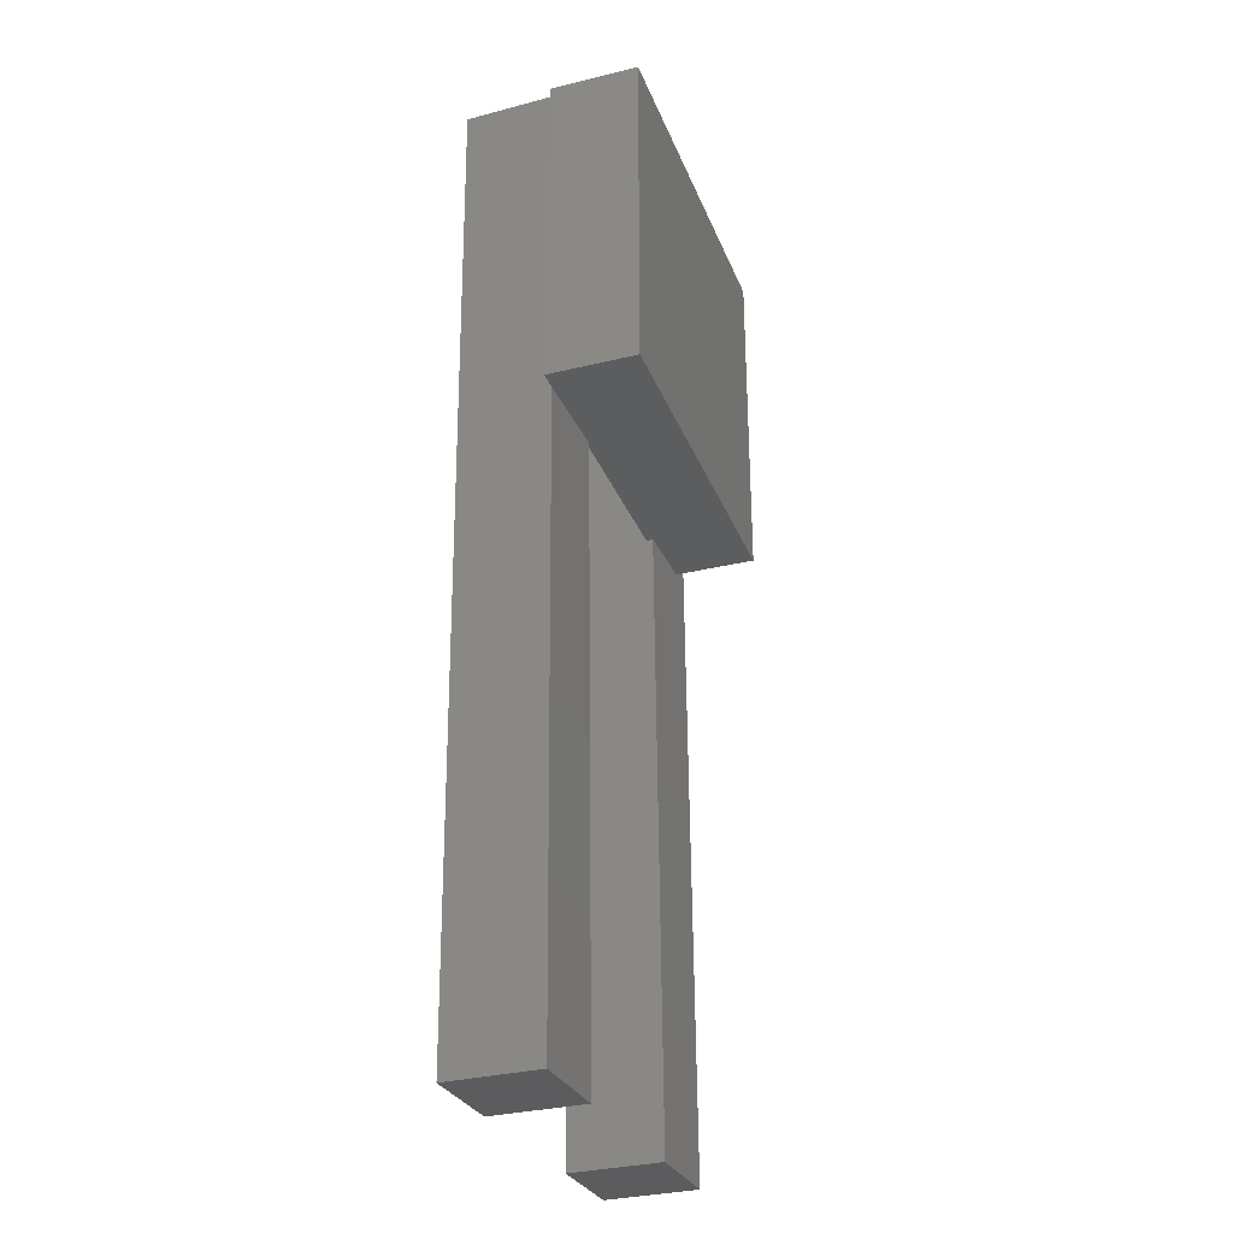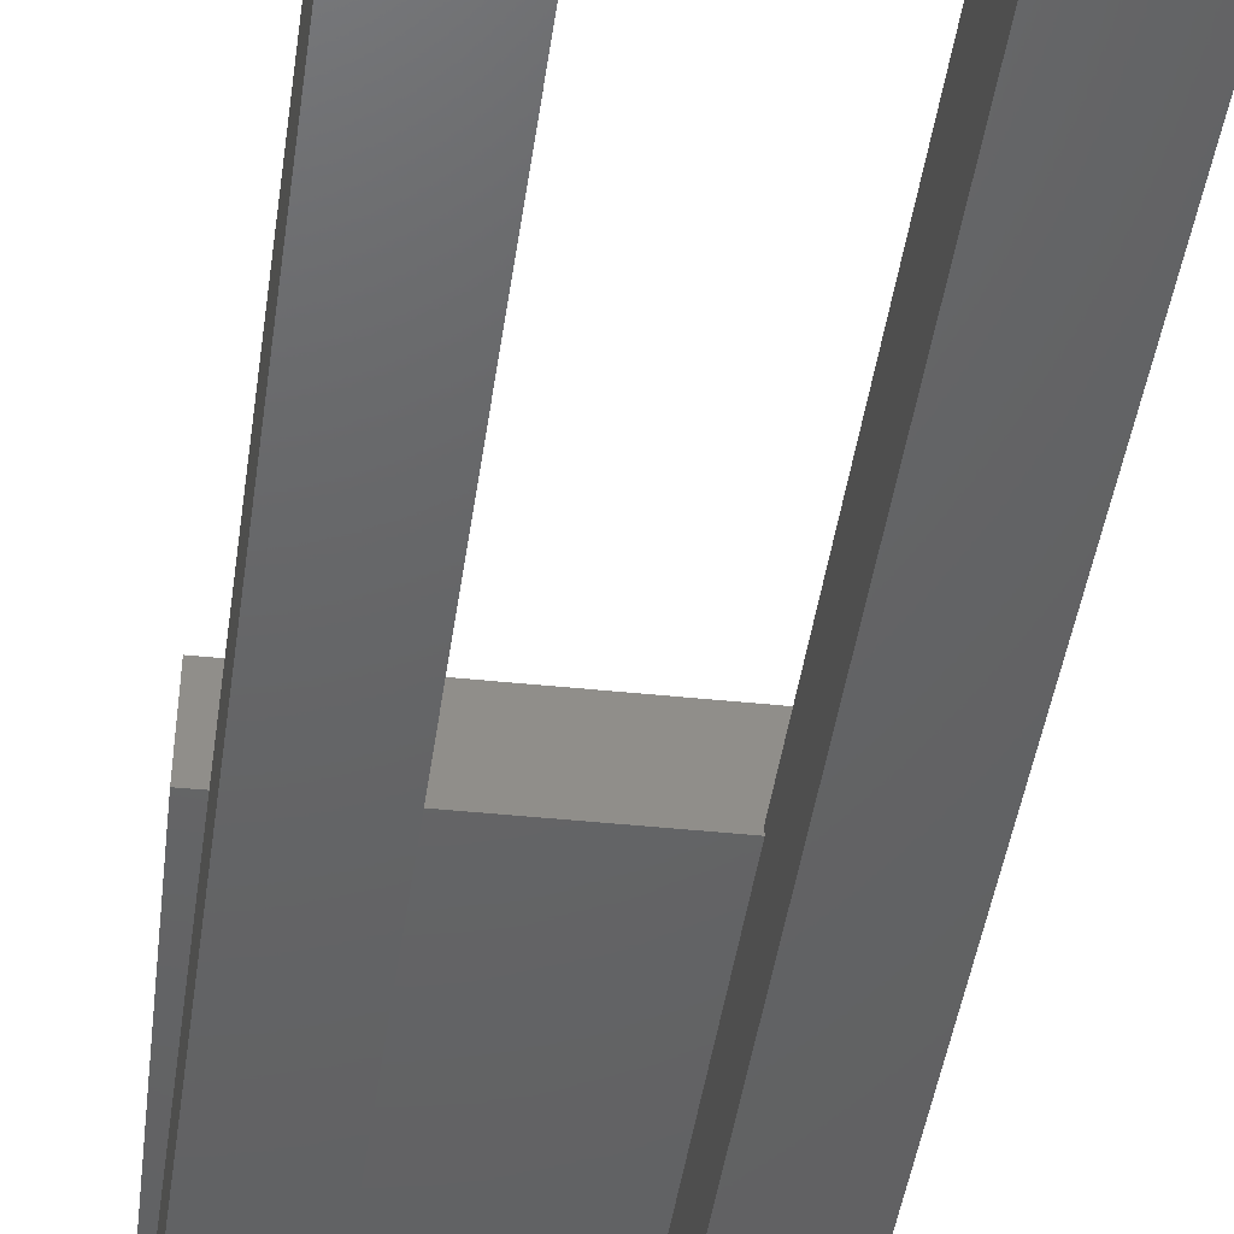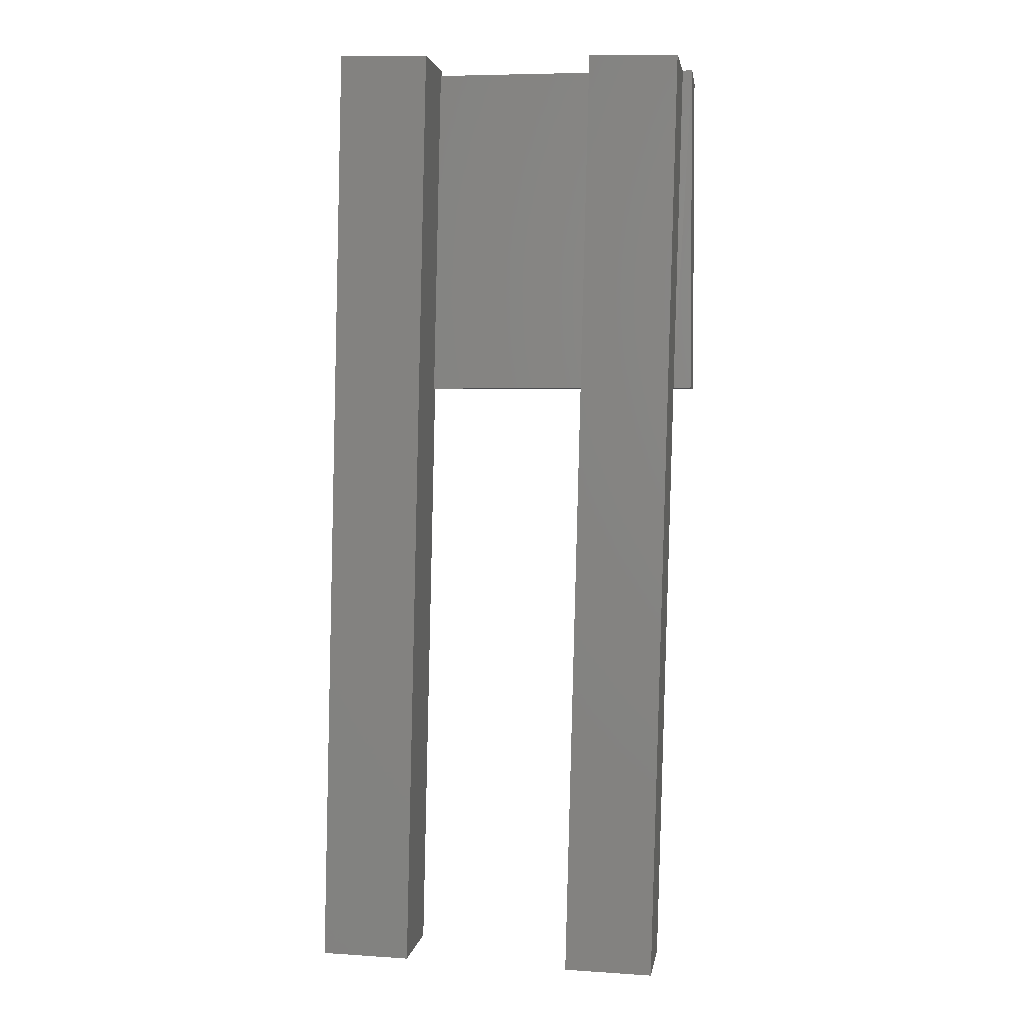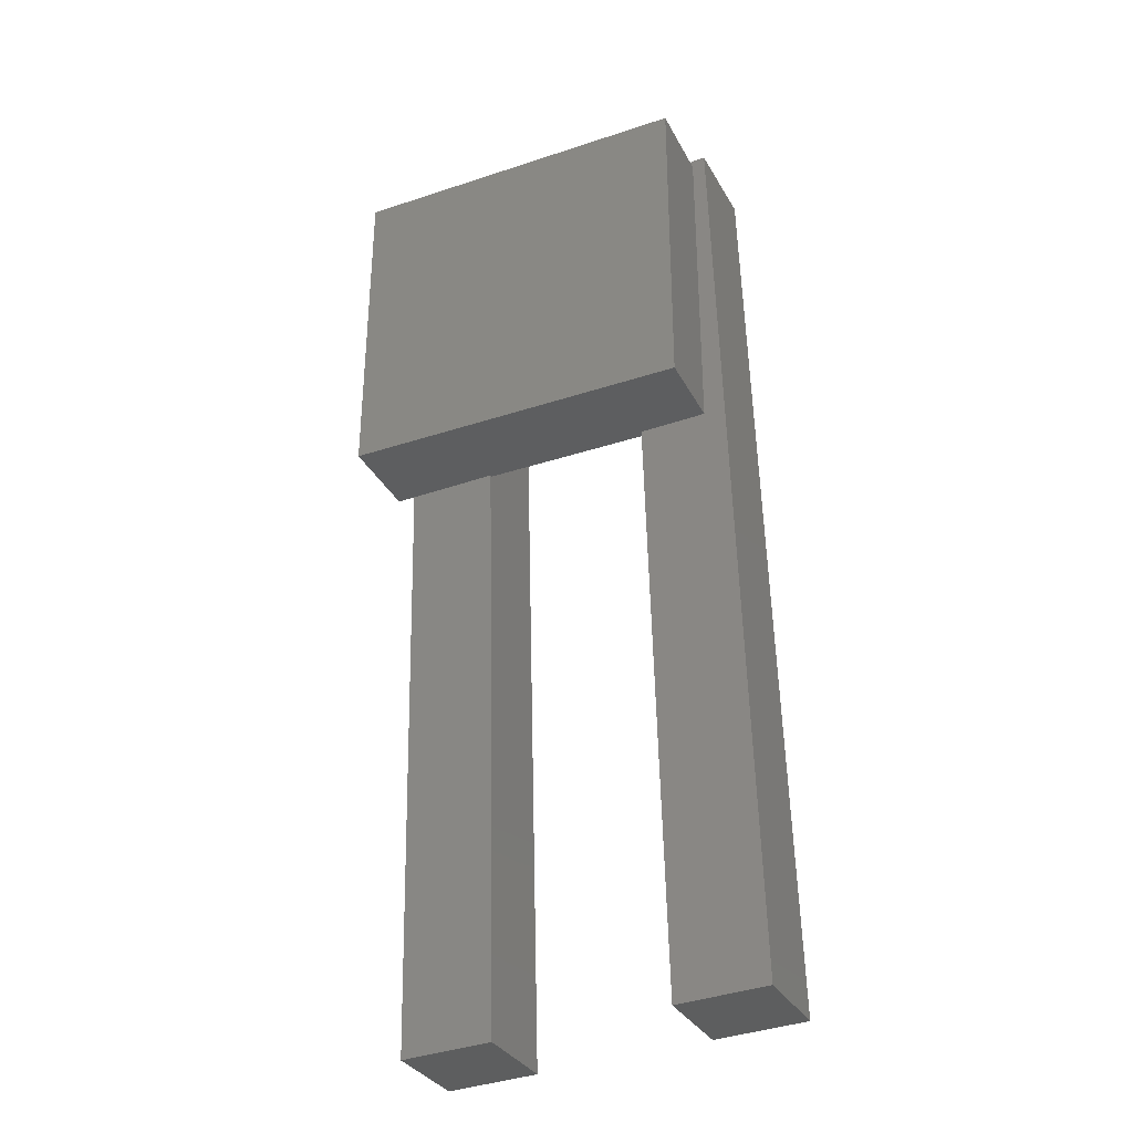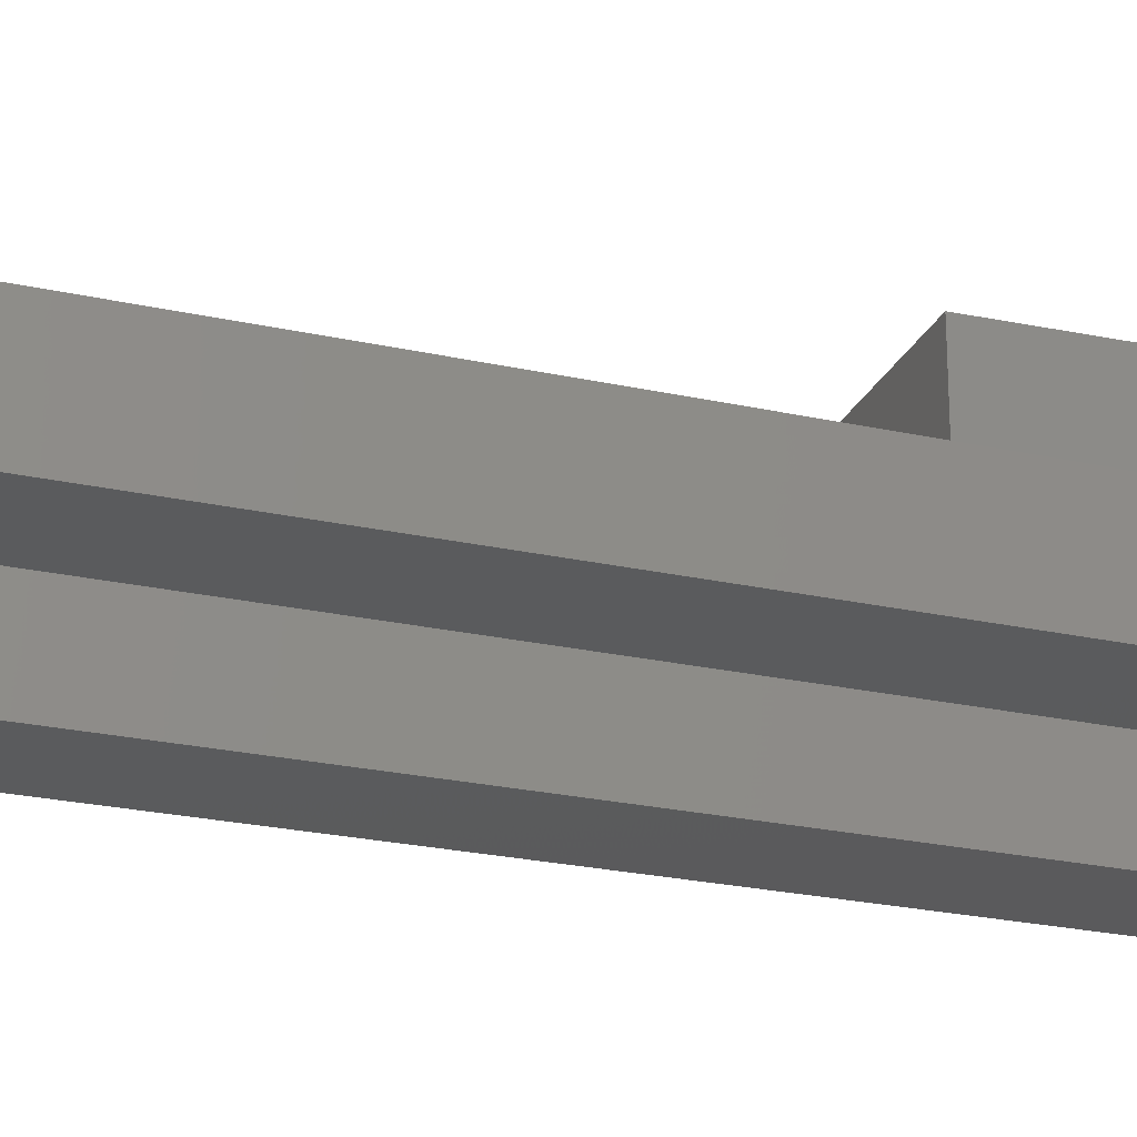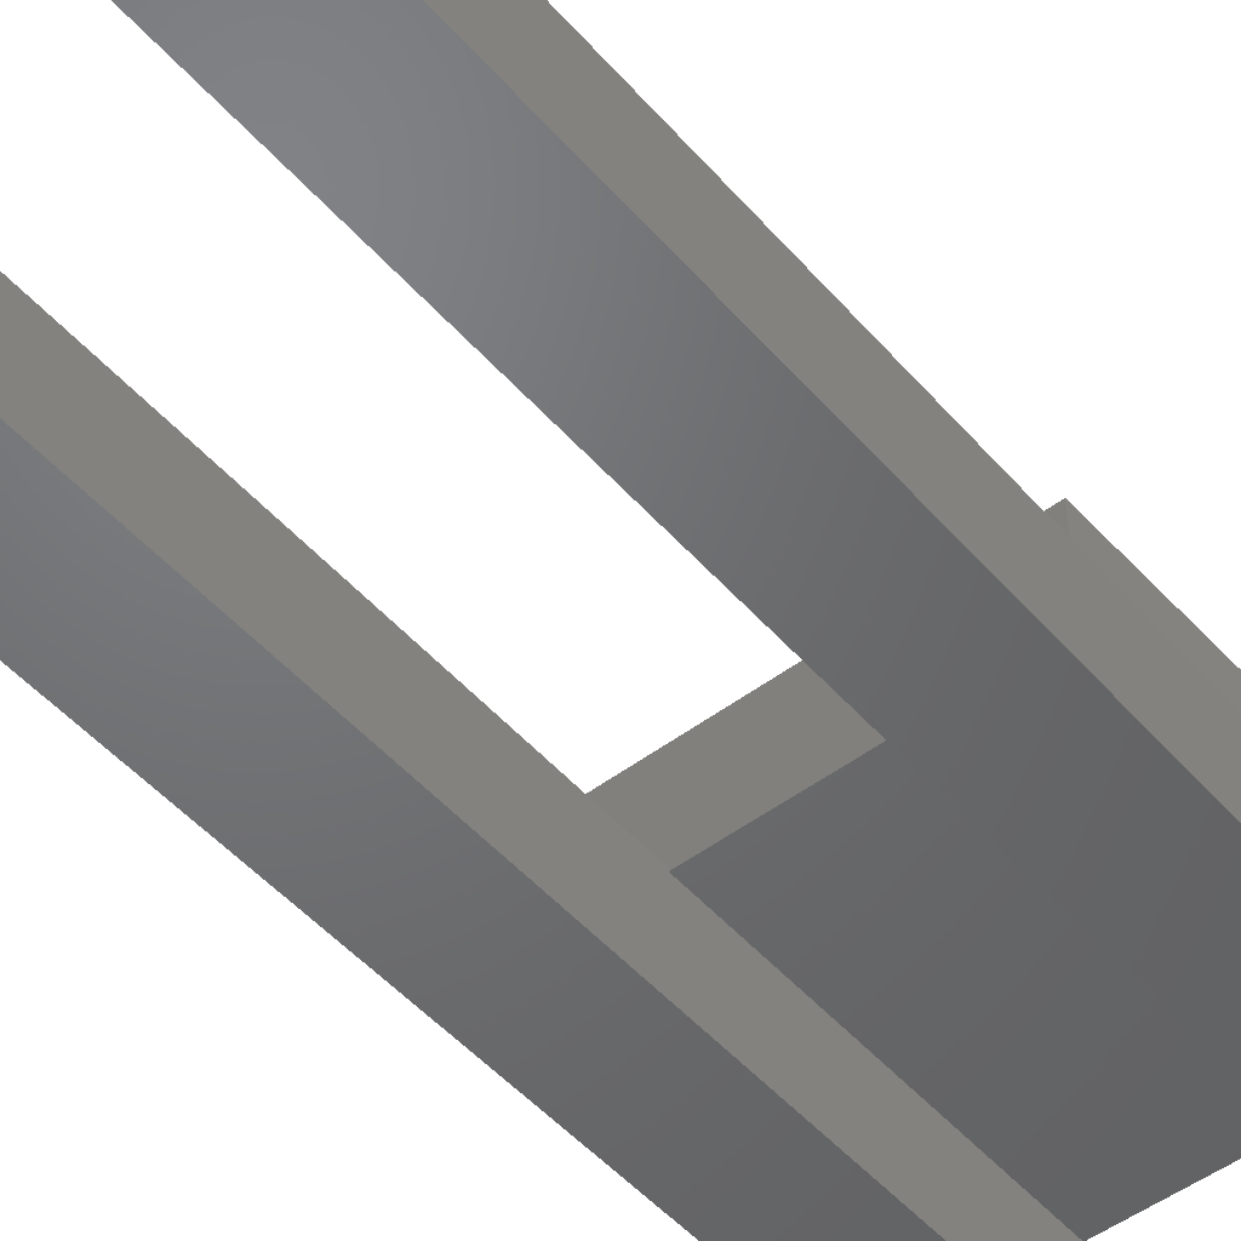
<metadata>
{"format":"stl","ext":"stl","renderer":"f3d","projection":"perspective","resolution":1024,"background":"white","views":[{"elev":-31.1,"azim":-70.8,"up":"+Y"},{"elev":-46.0,"azim":-6.8,"up":"+Z"},{"elev":3.2,"azim":-172.8,"up":"+Y"},{"elev":-33.6,"azim":24.3,"up":"+Y"},{"elev":-23.5,"azim":70.7,"up":"+Z"},{"elev":-48.6,"azim":40.3,"up":"+Z"}]}
</metadata>
<code>
# stl→obj: 33 verts, 62 faces
v 0.07233 0.1378 0.005036
v 0.07257 0.1328 -3.689e-18
v 0.07245 0.1328 0.005039
v 0.07405 0.1378 -0.06526
v 0.09245 -0.6119 -0.0648
v 0.09073 -0.6119 0.005488
v 0.07897 -0.1328 0.005199
v 0.0791 -0.1328 -3.289e-18
v 0.1433 0.1396 0.006779
v 0.1328 0.1328 0.006521
v 0.1328 -0.1328 0.006521
v 0.1617 -0.6102 0.007231
v -0.06008 0.1346 -0.06855
v -0.0618 0.1346 0.001743
v -0.06176 0.1328 0.001744
v -0.06172 0.1328 -1.191e-17
v -0.05519 -0.1328 -1.151e-17
v -0.04168 -0.6152 -0.0681
v -0.05524 -0.1328 0.001904
v -0.0434 -0.6152 0.002195
v -0.1263 -0.1328 0.00016
v -0.1144 -0.617 0.0004517
v -0.1328 0.1328 -1.626e-17
v 0.1328 -0.1328 0.06908
v 0.1328 0.1328 0.06908
v -0.1406 -0.1328 -1.674e-17
v -0.1406 -0.1328 0.06908
v -0.1406 0.1328 0.06908
v -0.1406 0.1328 -1.674e-17
v -0.1311 0.1328 -0.07029
v -0.1127 -0.617 -0.06984
v 0.1451 0.1396 -0.06351
v 0.1635 -0.6102 -0.06306
f 1 2 3
f 1 4 2
f 5 6 7
f 5 7 8
f 5 8 2
f 5 2 4
f 9 1 3
f 9 3 10
f 9 10 11
f 9 11 12
f 7 6 11
f 11 6 12
f 13 14 15
f 13 15 16
f 13 16 17
f 18 13 17
f 18 17 19
f 18 19 20
f 21 22 19
f 19 22 20
f 15 14 23
f 24 11 25
f 25 11 10
f 26 21 27
f 19 17 8
f 19 8 7
f 19 7 27
f 19 27 21
f 11 24 7
f 7 24 27
f 28 23 29
f 15 23 28
f 15 28 3
f 15 3 2
f 15 2 16
f 10 3 25
f 25 3 28
f 23 21 29
f 29 21 26
f 2 8 16
f 16 8 17
f 23 30 21
f 21 30 31
f 21 31 22
f 30 23 13
f 13 23 14
f 4 32 5
f 5 32 33
f 33 12 5
f 5 12 6
f 32 9 33
f 33 9 12
f 4 1 32
f 32 1 9
f 30 13 31
f 31 13 18
f 18 20 31
f 31 20 22
f 28 27 25
f 25 27 24
f 26 27 29
f 29 27 28

</code>
